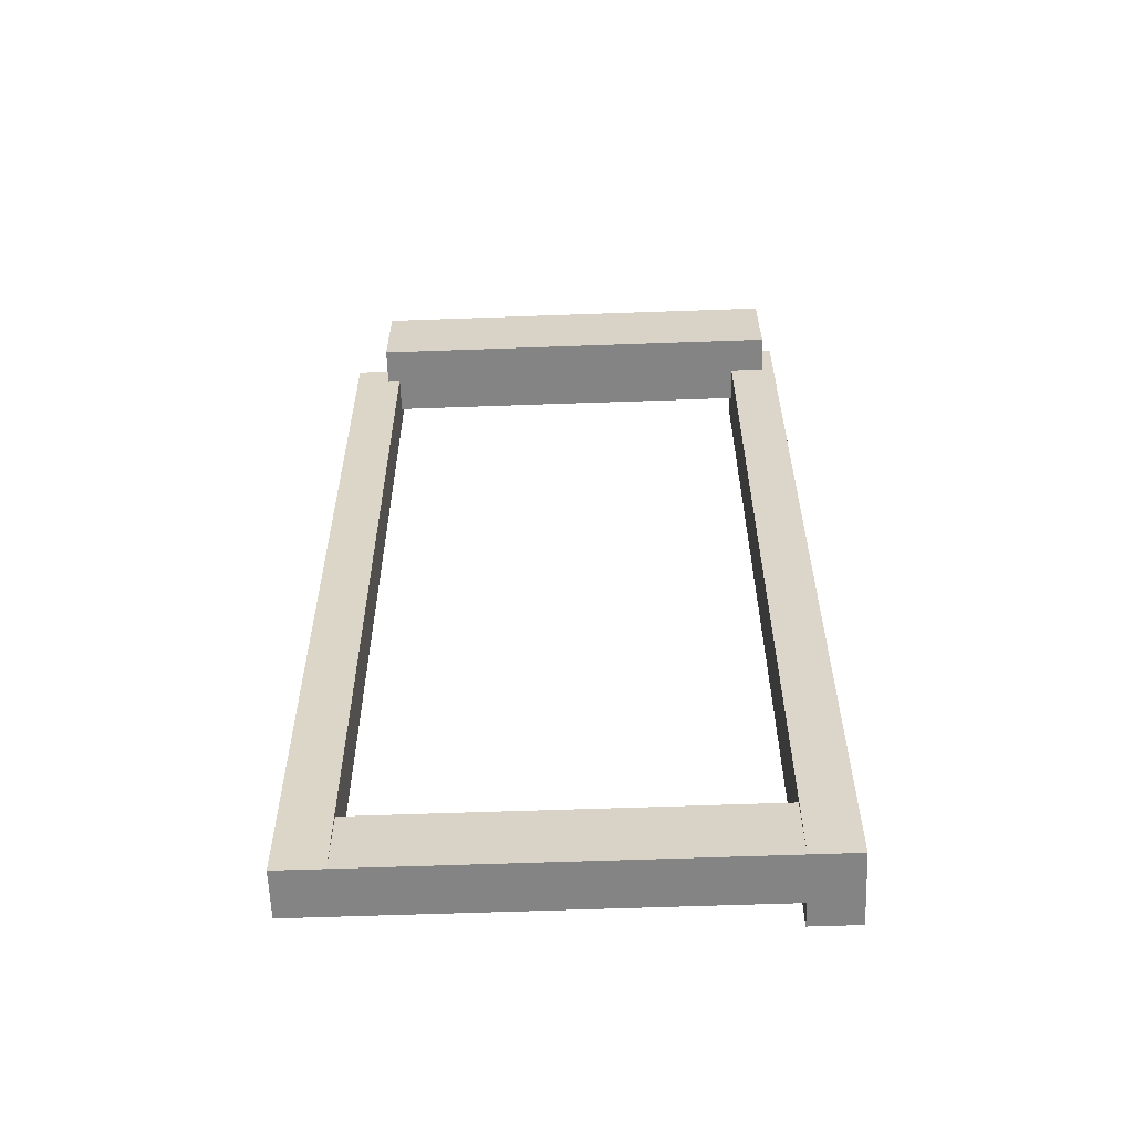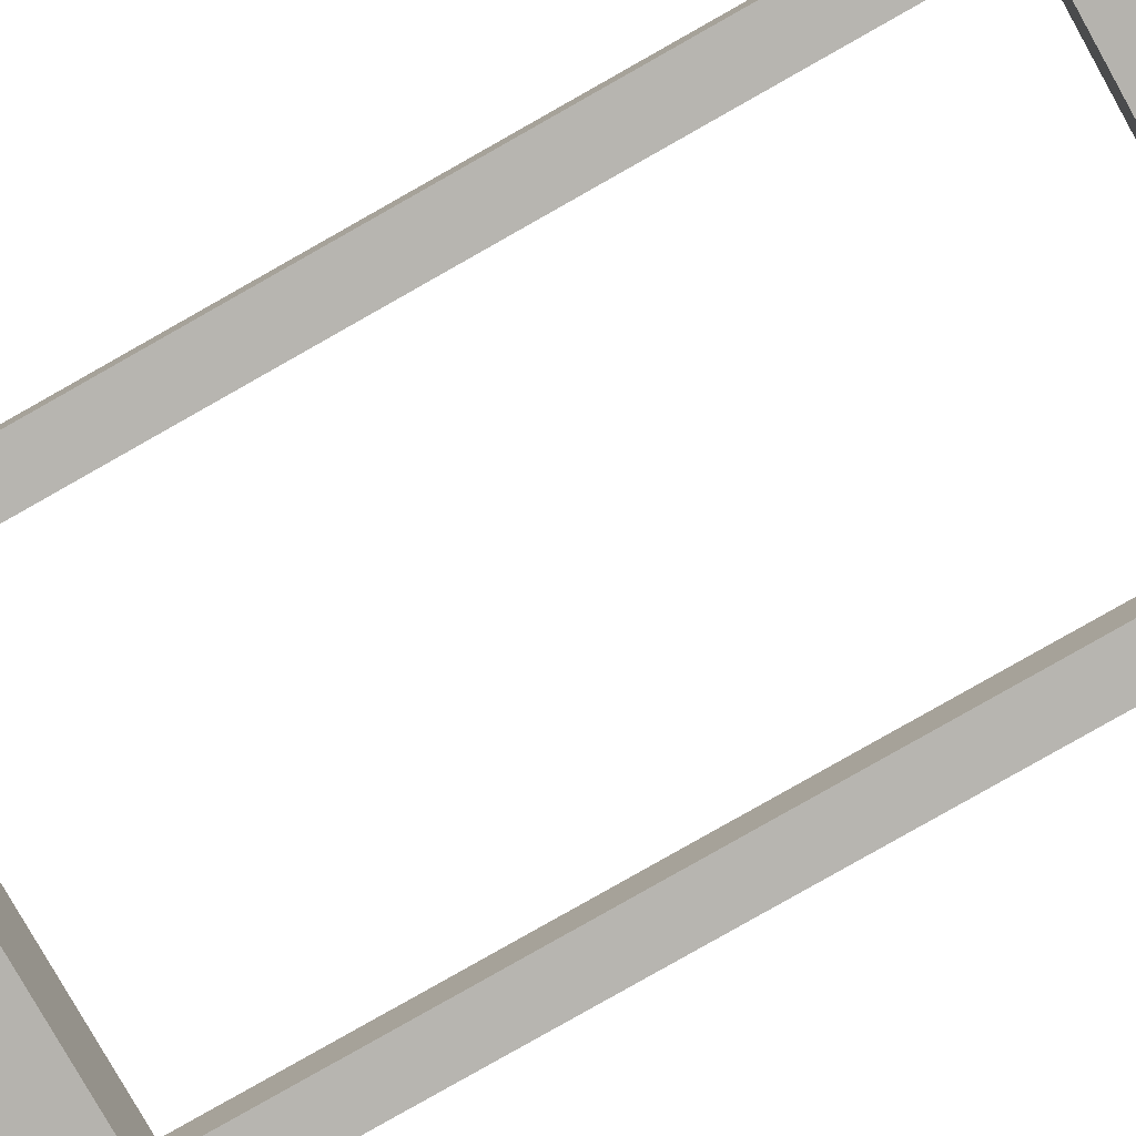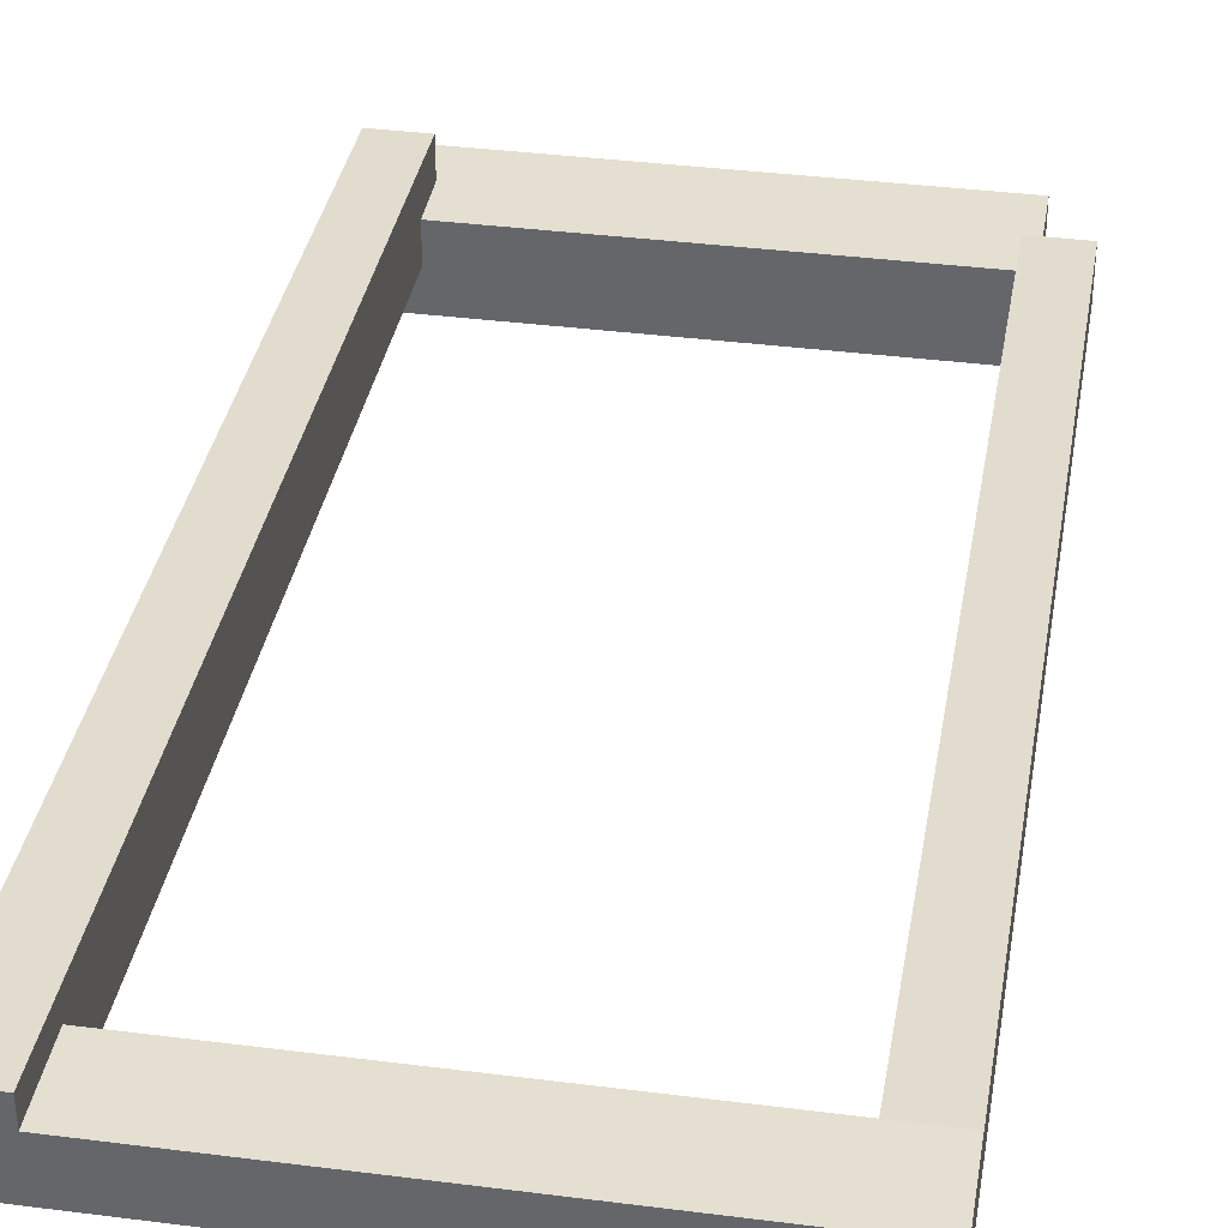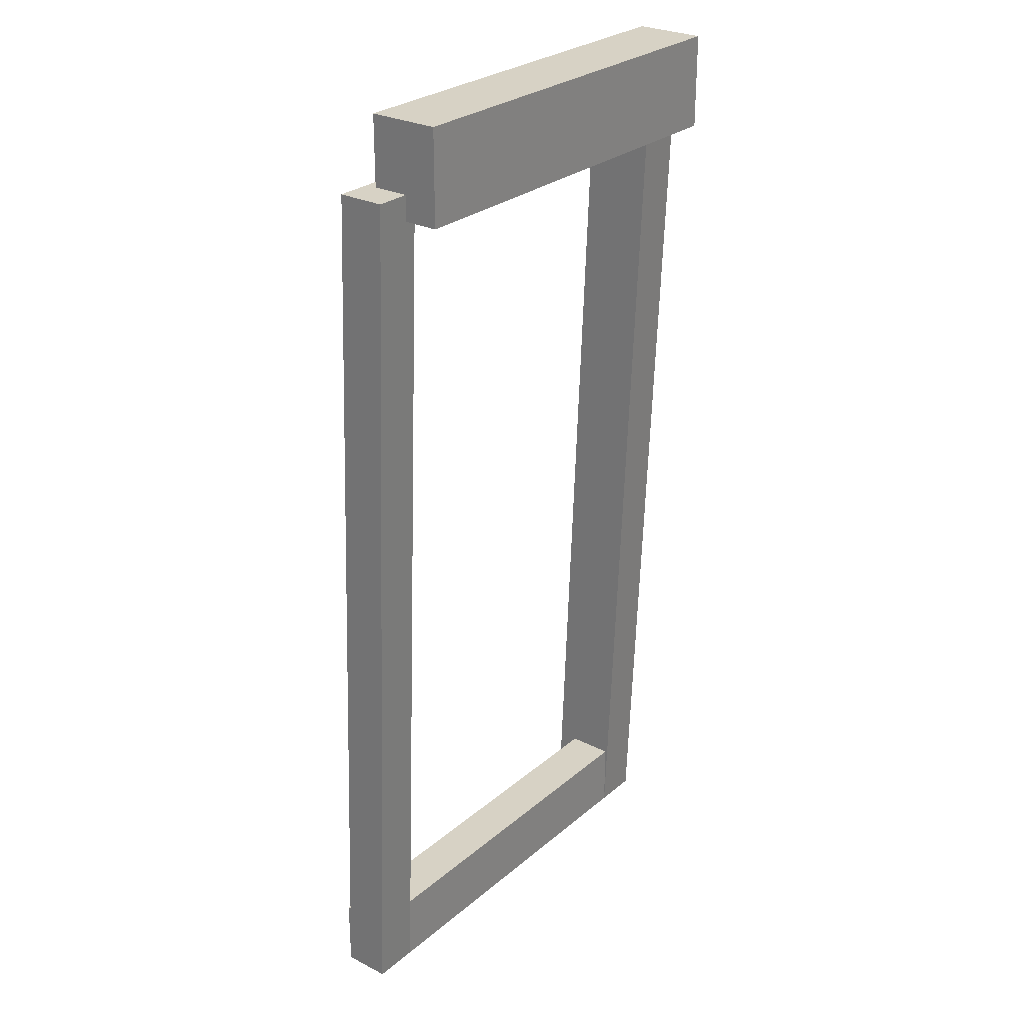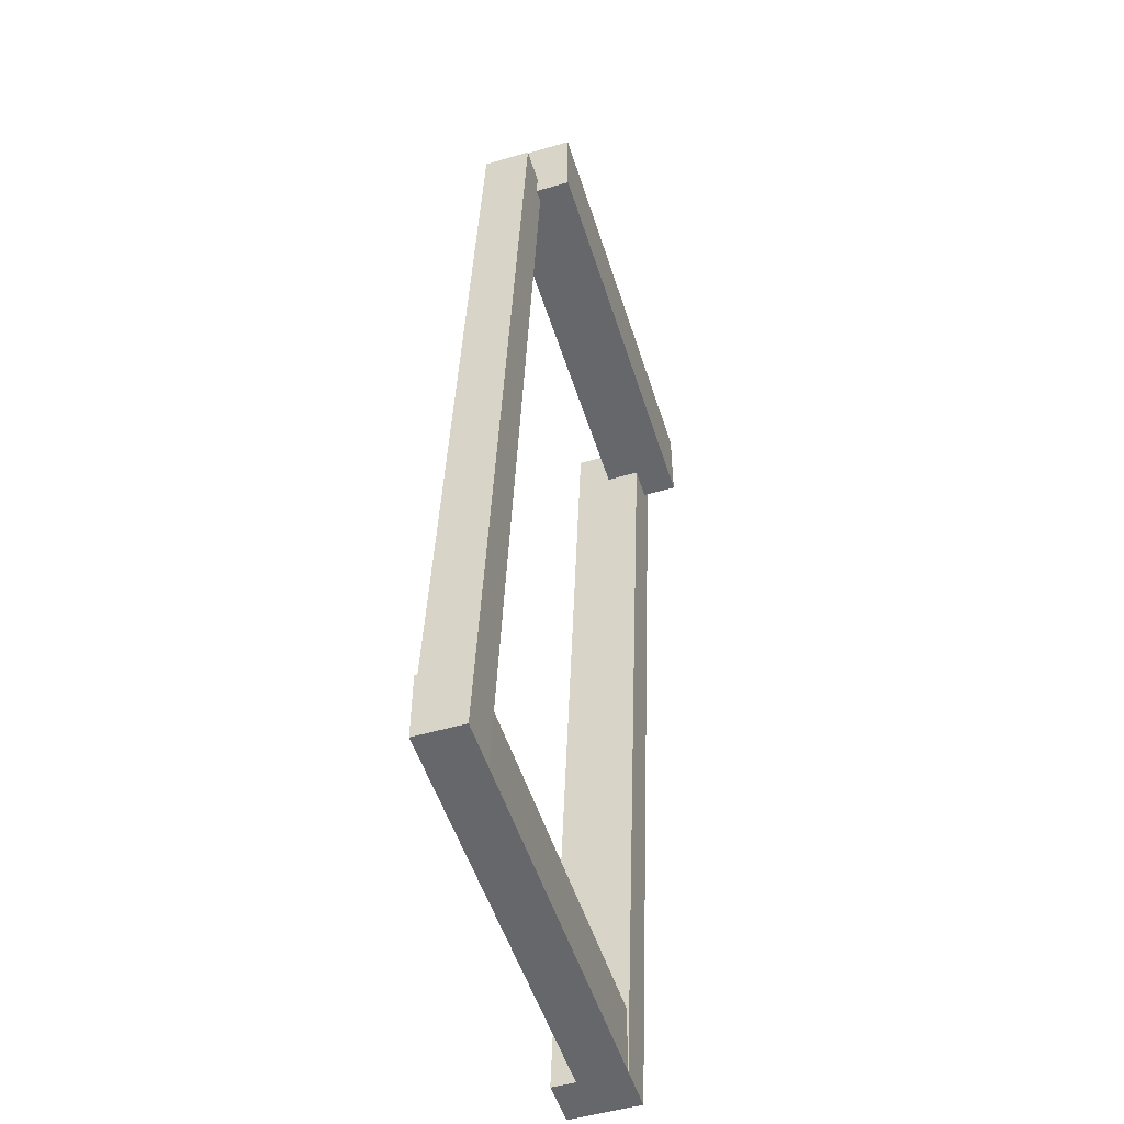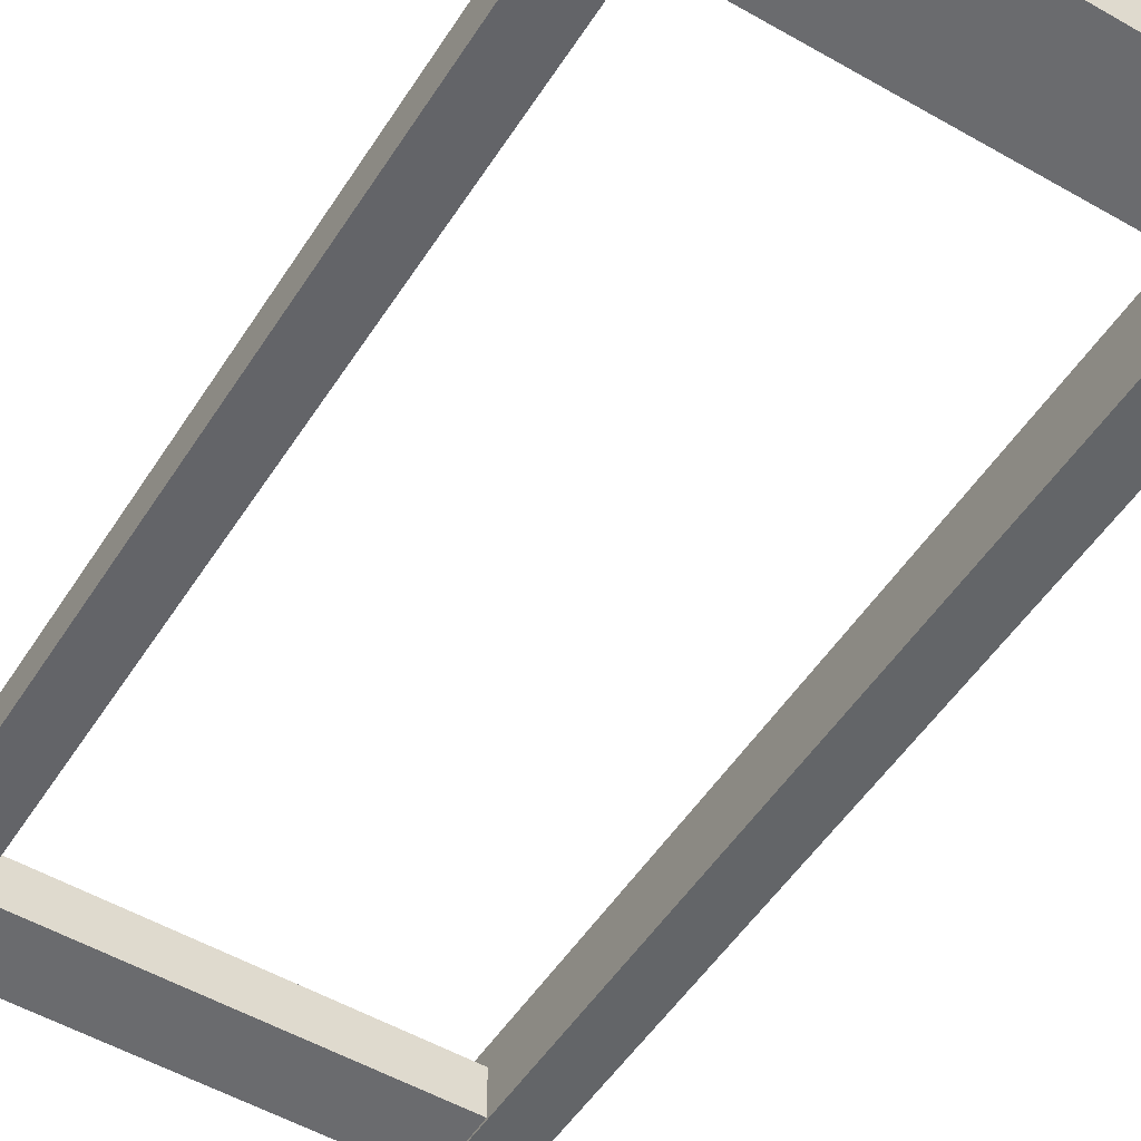
<metadata>
{"format":"obj","ext":"obj","renderer":"f3d","projection":"perspective","resolution":1024,"background":"white","views":[{"elev":-61.4,"azim":2.1,"up":"+Z"},{"elev":-79.9,"azim":119.3,"up":"+Y"},{"elev":36.7,"azim":-170.6,"up":"+Y"},{"elev":27.3,"azim":-51.9,"up":"+Z"},{"elev":-52.1,"azim":-72.6,"up":"+Z"},{"elev":-53.3,"azim":-31.5,"up":"+Y"}]}
</metadata>
<code>
v 0.1709 0.4555 -2.155
v 0.1572 0.4555 -2.155
v 0.1572 0.4692 -2.155
v 0.1709 0.4692 -2.155
v 0.1572 0.4592 -1.894
v 0.1572 0.4455 -1.894
v 0.1709 0.4455 -1.894
v 0.1709 0.4592 -1.894
v 0.1572 0.4692 -2.155
v 0.1572 0.4592 -1.894
v 0.1709 0.4592 -1.894
v 0.1709 0.4692 -2.155
v 0.1709 0.4455 -1.894
v 0.1572 0.4455 -1.894
v 0.1572 0.4555 -2.155
v 0.1709 0.4555 -2.155
v 0.1709 0.4592 -1.894
v 0.1709 0.4455 -1.894
v 0.1709 0.4555 -2.155
v 0.1709 0.4692 -2.155
v 0.1572 0.4555 -2.155
v 0.1572 0.4455 -1.894
v 0.1572 0.4592 -1.894
v 0.1572 0.4692 -2.155
v 0.2872 0.4555 -2.155
v 0.1572 0.4555 -2.155
v 0.1572 0.4692 -2.155
v 0.2872 0.4692 -2.155
v 0.1572 0.4692 -2.135
v 0.1572 0.4555 -2.135
v 0.2872 0.4555 -2.135
v 0.2872 0.4692 -2.135
v 0.1572 0.4692 -2.155
v 0.1572 0.4692 -2.135
v 0.2872 0.4692 -2.135
v 0.2872 0.4692 -2.155
v 0.2872 0.4555 -2.135
v 0.1572 0.4555 -2.135
v 0.1572 0.4555 -2.155
v 0.2872 0.4555 -2.155
v 0.2872 0.4692 -2.135
v 0.2872 0.4555 -2.135
v 0.2872 0.4555 -2.155
v 0.2872 0.4692 -2.155
v 0.1572 0.4555 -2.155
v 0.1572 0.4555 -2.135
v 0.1572 0.4692 -2.135
v 0.1572 0.4692 -2.155
v 0.2903 0.4355 -1.901
v 0.1672 0.4355 -1.901
v 0.1672 0.456 -1.901
v 0.2903 0.456 -1.901
v 0.1672 0.456 -1.874
v 0.1672 0.4355 -1.874
v 0.2903 0.4355 -1.874
v 0.2903 0.456 -1.874
v 0.1672 0.456 -1.901
v 0.1672 0.456 -1.874
v 0.2903 0.456 -1.874
v 0.2903 0.456 -1.901
v 0.2903 0.4355 -1.874
v 0.1672 0.4355 -1.874
v 0.1672 0.4355 -1.901
v 0.2903 0.4355 -1.901
v 0.2903 0.456 -1.874
v 0.2903 0.4355 -1.874
v 0.2903 0.4355 -1.901
v 0.2903 0.456 -1.901
v 0.1672 0.4355 -1.901
v 0.1672 0.4355 -1.874
v 0.1672 0.456 -1.874
v 0.1672 0.456 -1.901
v 0.294 0.4555 -2.155
v 0.2803 0.4555 -2.155
v 0.2803 0.476 -2.155
v 0.294 0.476 -2.155
v 0.2803 0.466 -1.887
v 0.2803 0.4455 -1.887
v 0.294 0.4455 -1.887
v 0.294 0.466 -1.887
v 0.2803 0.476 -2.155
v 0.2803 0.466 -1.887
v 0.294 0.466 -1.887
v 0.294 0.476 -2.155
v 0.294 0.4455 -1.887
v 0.2803 0.4455 -1.887
v 0.2803 0.4555 -2.155
v 0.294 0.4555 -2.155
v 0.294 0.466 -1.887
v 0.294 0.4455 -1.887
v 0.294 0.4555 -2.155
v 0.294 0.476 -2.155
v 0.2803 0.4555 -2.155
v 0.2803 0.4455 -1.887
v 0.2803 0.466 -1.887
v 0.2803 0.476 -2.155
f 1 2 3
f 1 3 4
f 5 6 7
f 5 7 8
f 9 10 11
f 9 11 12
f 13 14 15
f 13 15 16
f 17 18 19
f 17 19 20
f 21 22 23
f 21 23 24
f 25 26 27
f 25 27 28
f 29 30 31
f 29 31 32
f 33 34 35
f 33 35 36
f 37 38 39
f 37 39 40
f 41 42 43
f 41 43 44
f 45 46 47
f 45 47 48
f 49 50 51
f 49 51 52
f 53 54 55
f 53 55 56
f 57 58 59
f 57 59 60
f 61 62 63
f 61 63 64
f 65 66 67
f 65 67 68
f 69 70 71
f 69 71 72
f 73 74 75
f 73 75 76
f 77 78 79
f 77 79 80
f 81 82 83
f 81 83 84
f 85 86 87
f 85 87 88
f 89 90 91
f 89 91 92
f 93 94 95
f 93 95 96

</code>
